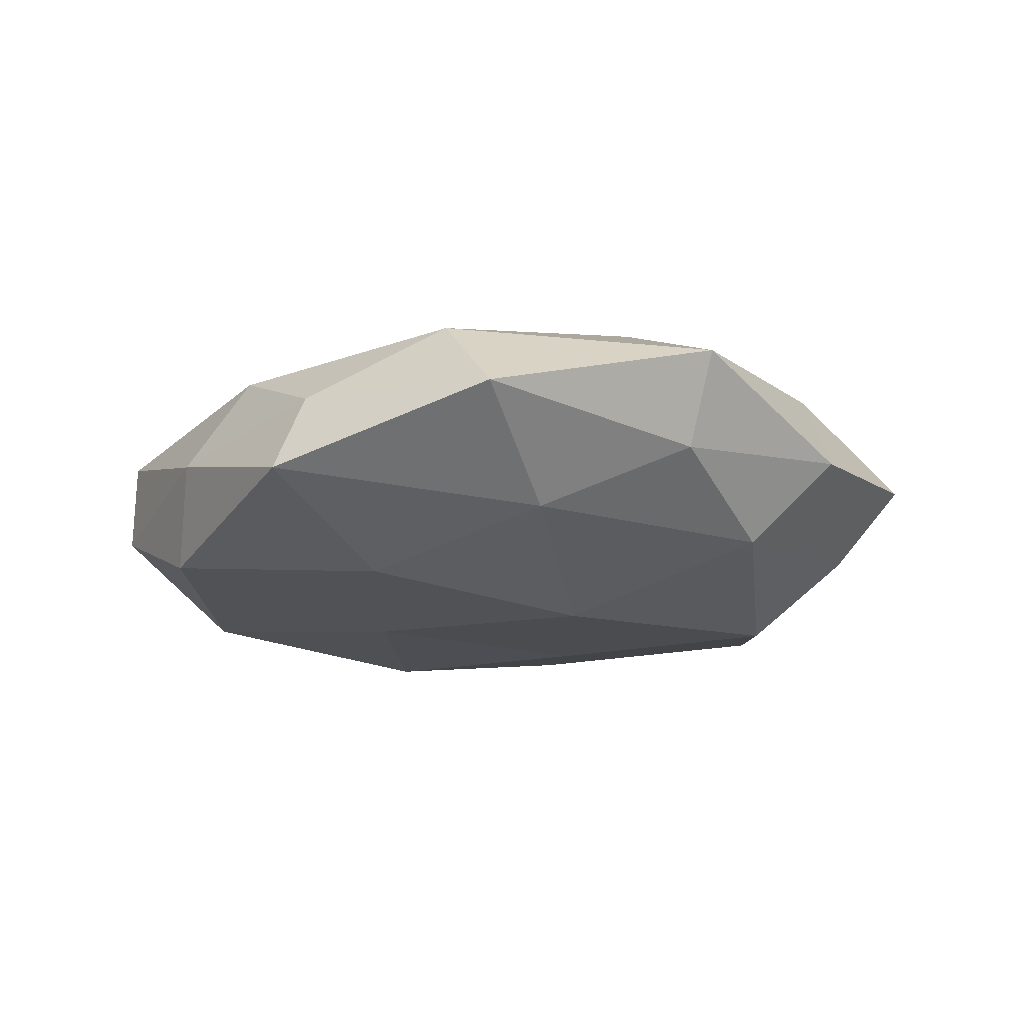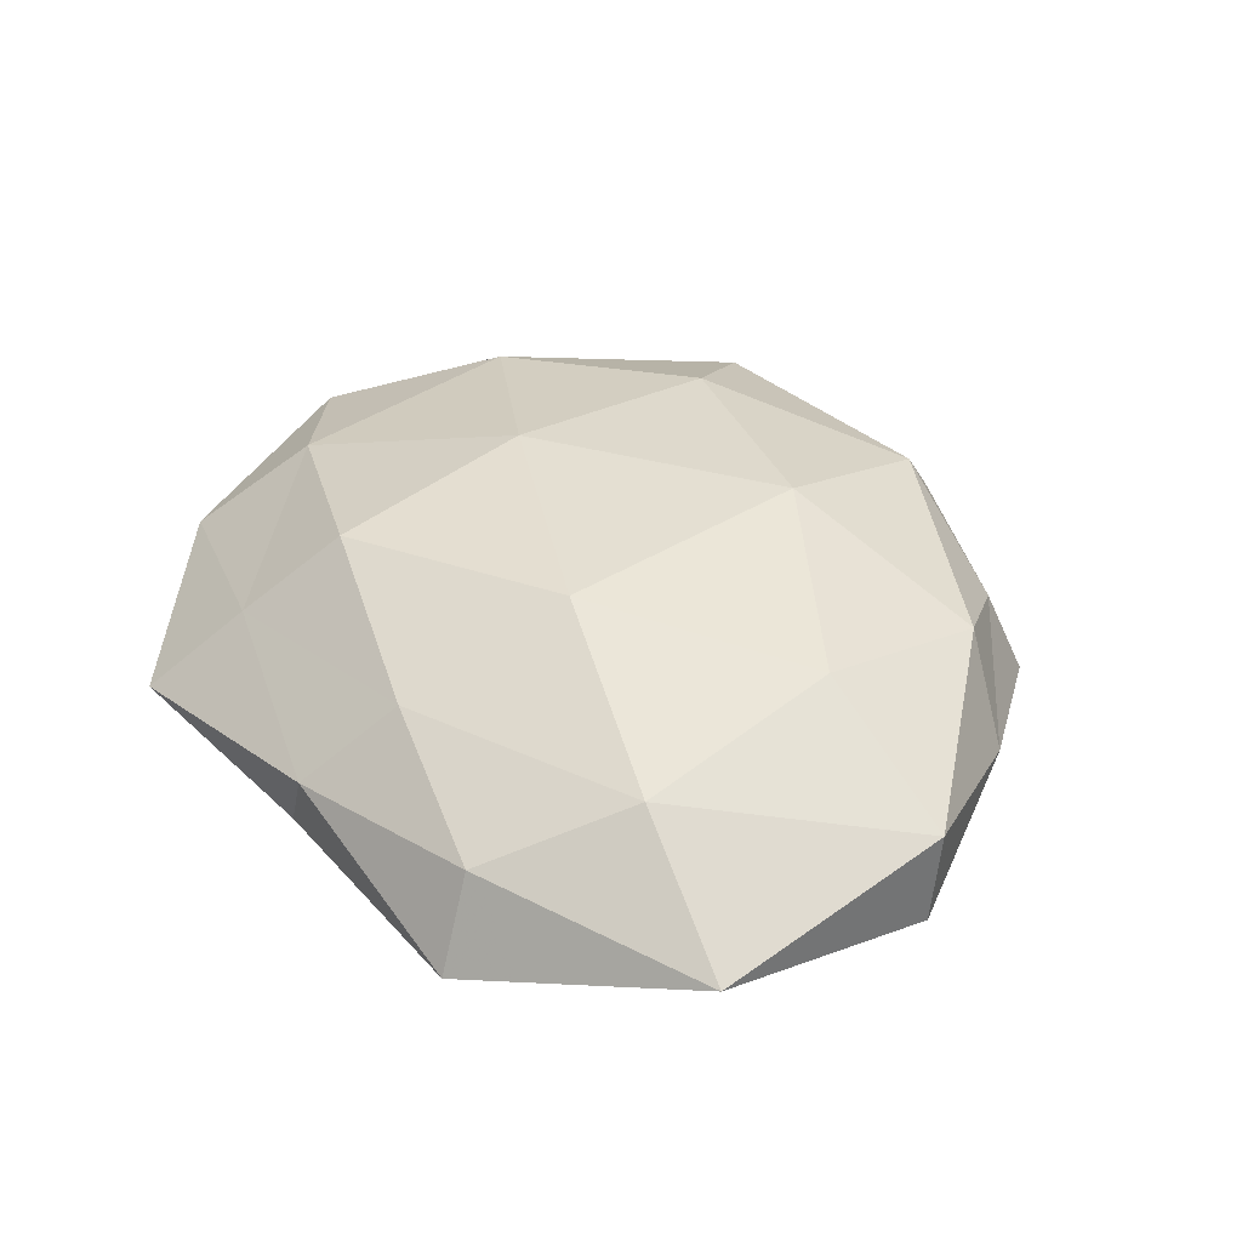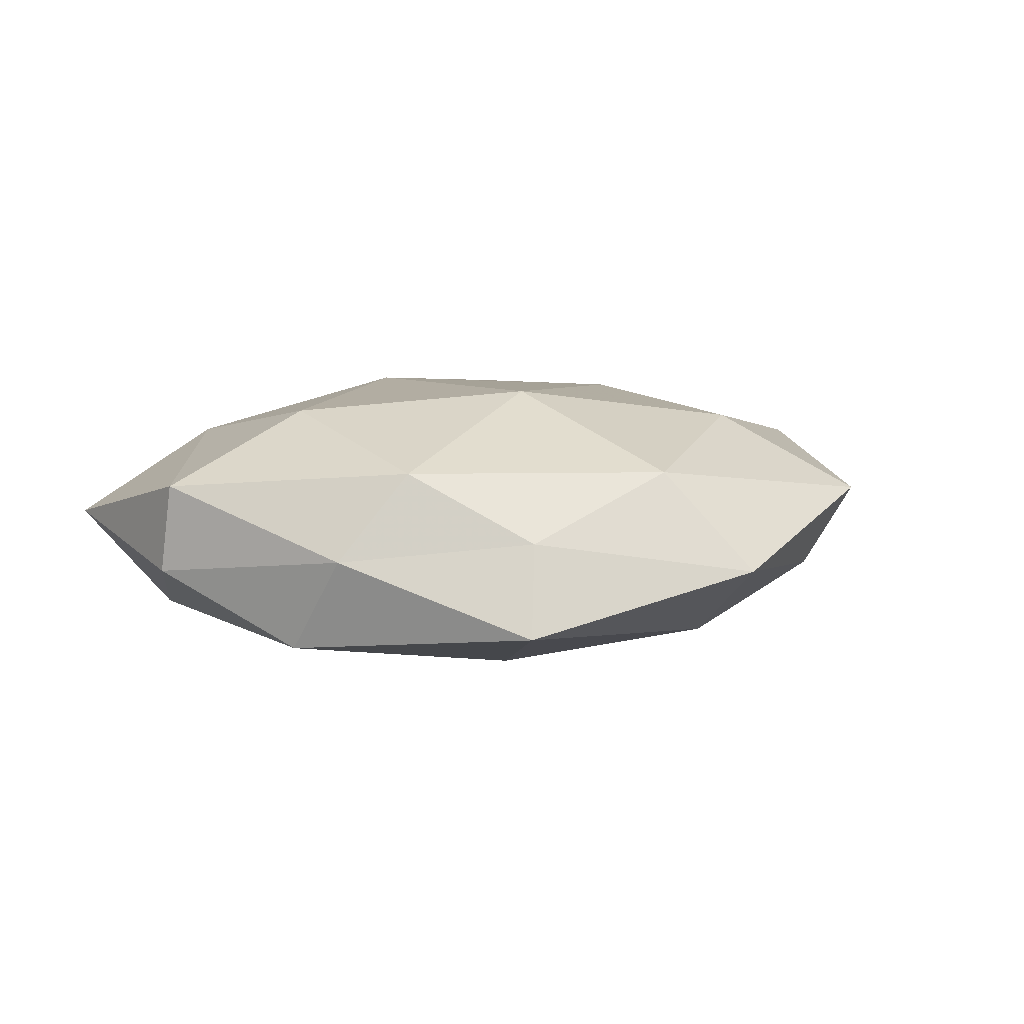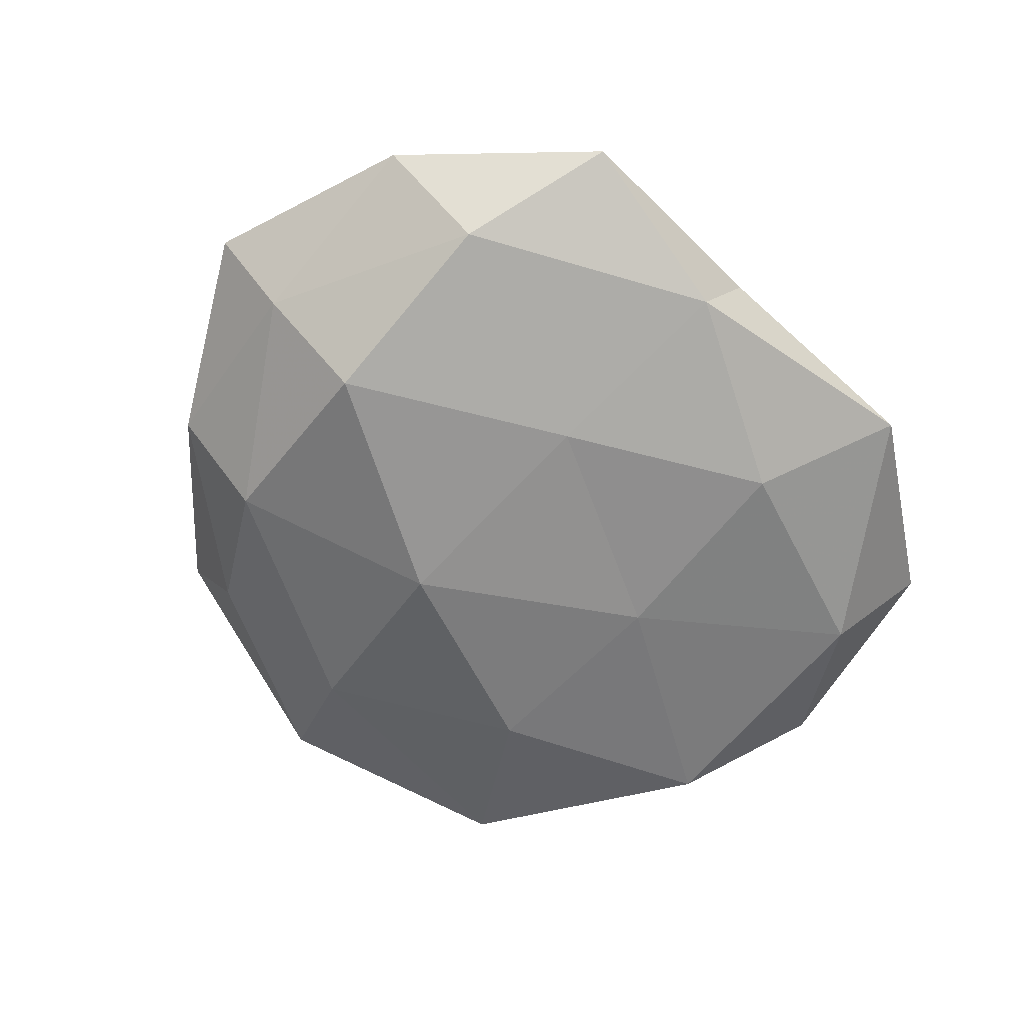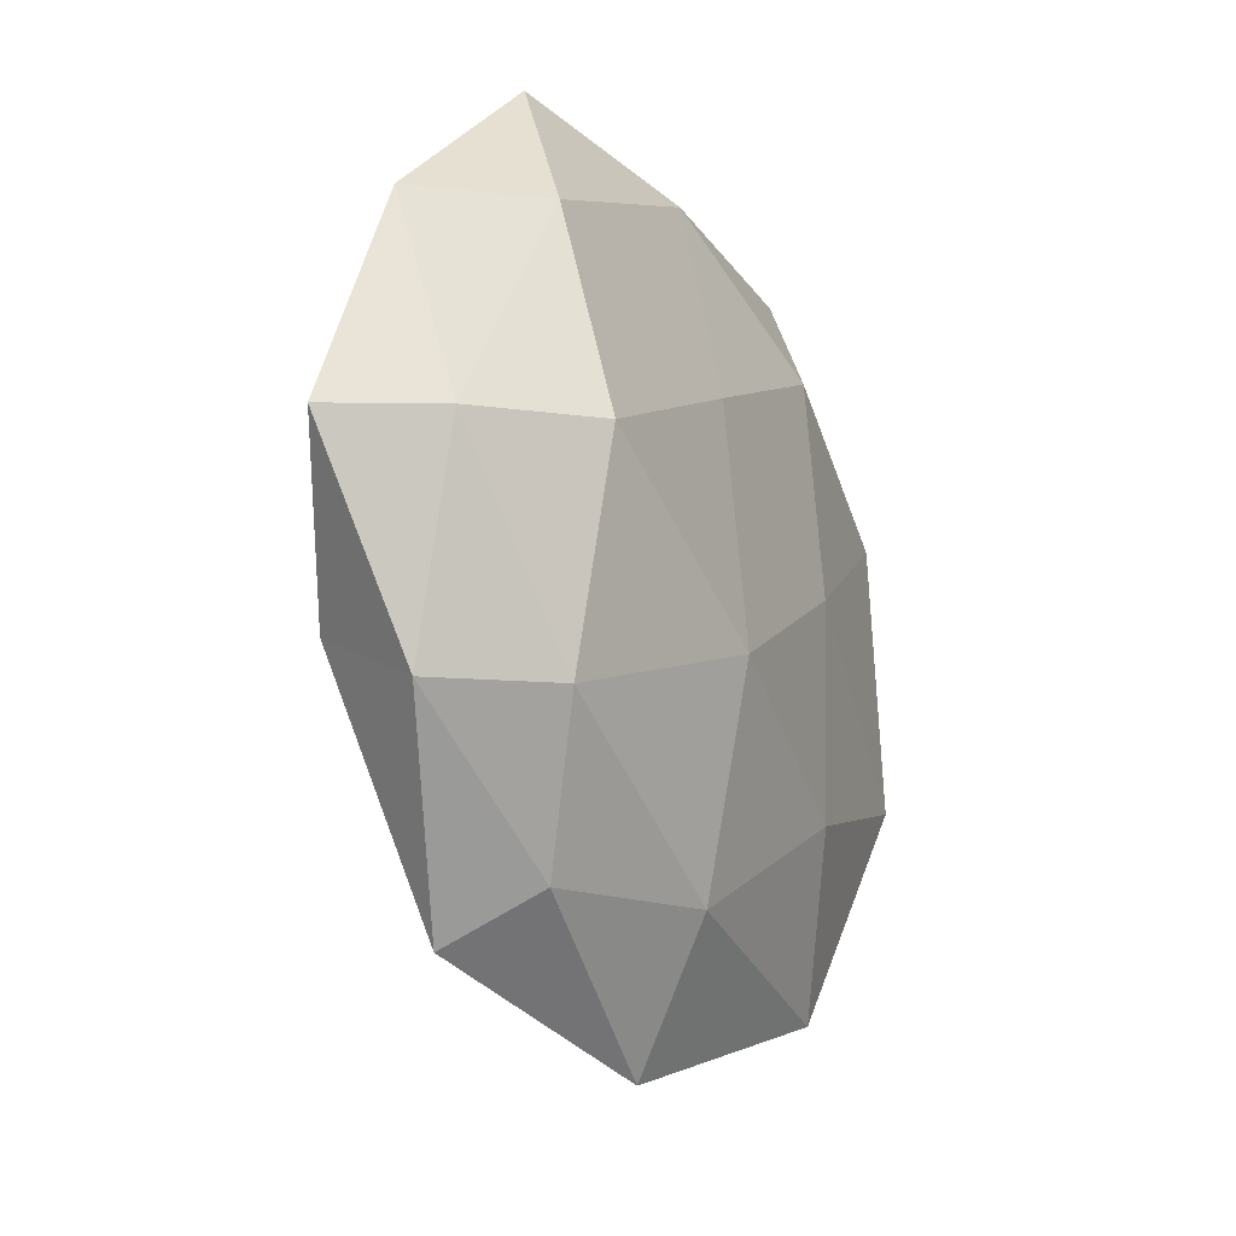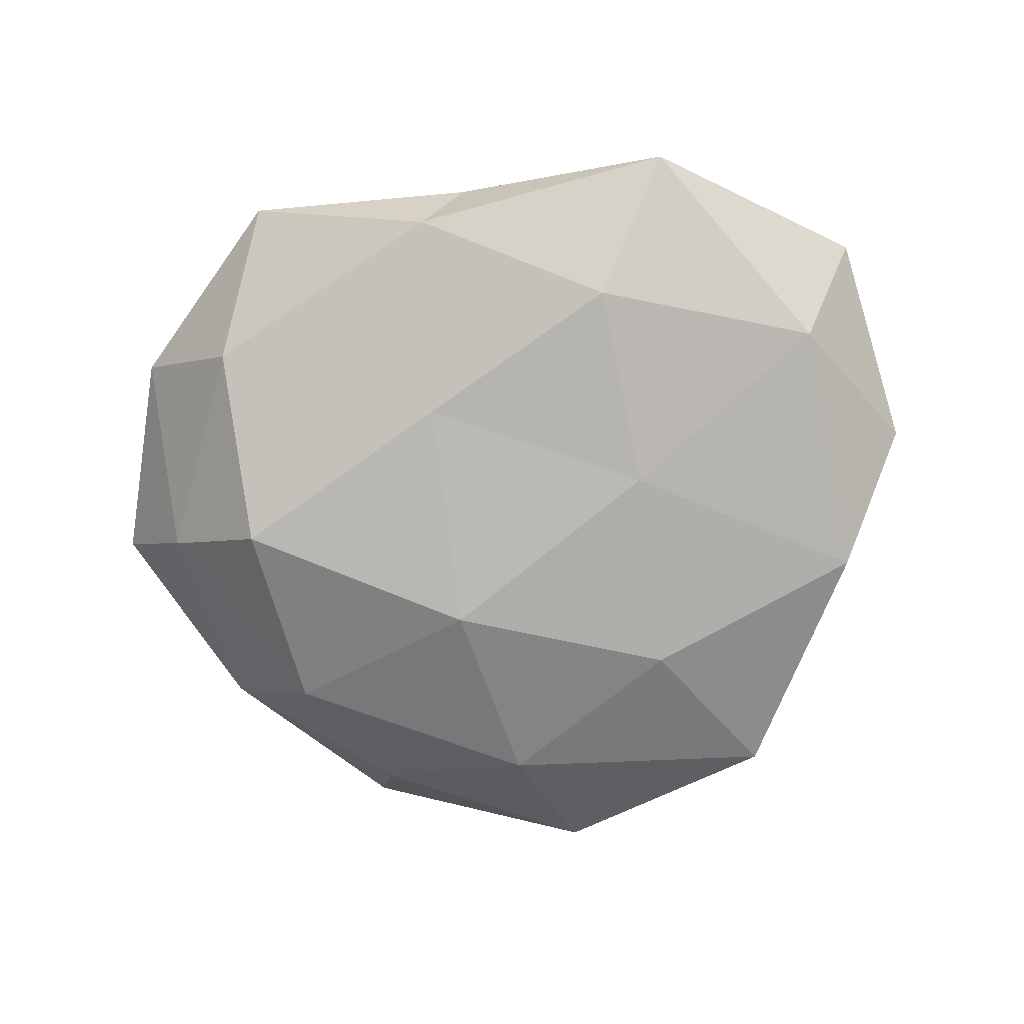
<metadata>
{"format":"obj","ext":"obj","renderer":"f3d","projection":"perspective","resolution":1024,"background":"white","views":[{"elev":-21.8,"azim":3.7,"up":"+Z"},{"elev":40.2,"azim":-127.1,"up":"+Z"},{"elev":7.5,"azim":-37.2,"up":"+Z"},{"elev":-62.2,"azim":140.3,"up":"+Z"},{"elev":-17.1,"azim":116.5,"up":"+Y"},{"elev":-75.7,"azim":-168.5,"up":"+Z"}]}
</metadata>
<code>
v 0.01905 -0.0005594 0.01691
v 0.02146 0.03568 0.007305
v -0.01463 -0.02231 -0.01595
v -0.0007243 0.04251 0.001788
v 0.04459 -0.01946 -0.001415
v 0.007304 -0.03463 -0.01242
v 0.04188 -0.01368 0.01006
v -0.01632 0.02765 -0.01378
v -0.00406 -0.04062 0.009301
v 0.01835 -0.0268 0.01429
v 0.01631 0.02537 0.0163
v -0.02185 -0.03757 0.001576
v -0.02469 0.03732 0.005069
v -0.05219 -0.0008818 -0.003361
v 0.02651 0.04588 -0.002044
v 0.02878 -0.0408 0.005119
v 0.05557 0.003201 0.003294
v -0.04208 0.0164 -0.01059
v 0.03442 0.02882 -0.0103
v -0.0164 0.002658 -0.01573
v -0.04173 -0.01502 -0.0122
v -0.02729 0.04251 -0.005259
v -0.008879 -0.01809 0.01817
v 0.03528 0.005228 -0.01662
v -0.009194 0.01288 0.01833
v 0.002178 -0.05015 -0.002444
v -0.0517 -0.002466 0.007371
v -0.03156 -0.02518 0.009576
v -0.03996 -0.02243 -0.0008235
v 0.0259 -0.03517 -0.005287
v -0.03294 -0.002851 0.01584
v -0.0053 0.03229 0.01064
v 0.04627 0.02767 0.0007106
v -0.03318 0.0212 0.01175
v 0.008396 0.01702 -0.01523
v -0.05018 0.02485 0.001411
v -0.02495 -0.04111 -0.009154
v 0.03395 -0.01874 -0.01182
v 0.01035 -0.01066 -0.01857
v 0.03925 0.01587 0.01096
v 0.04712 0.004309 -0.006758
v 0.004972 0.04076 -0.009035
f 10 7 1
f 4 2 15
f 5 7 16
f 16 7 10
f 16 10 9
f 5 17 7
f 18 8 20
f 14 18 21
f 21 20 3
f 18 20 21
f 13 4 22
f 22 8 18
f 1 23 10
f 9 10 23
f 11 25 1
f 25 23 1
f 26 9 12
f 16 9 26
f 12 9 28
f 9 23 28
f 21 29 14
f 27 14 29
f 28 29 12
f 27 29 28
f 30 5 16
f 30 26 6
f 30 16 26
f 25 31 23
f 28 23 31
f 31 27 28
f 32 2 4
f 32 11 2
f 13 32 4
f 32 25 11
f 15 2 33
f 33 19 15
f 34 31 25
f 34 27 31
f 13 34 32
f 34 25 32
f 35 20 8
f 35 19 24
f 36 18 14
f 13 22 36
f 22 18 36
f 36 14 27
f 13 36 34
f 36 27 34
f 6 37 3
f 3 37 21
f 26 37 6
f 26 12 37
f 37 12 29
f 37 29 21
f 30 38 5
f 30 6 38
f 6 3 39
f 39 3 20
f 39 20 35
f 24 39 35
f 6 39 38
f 38 39 24
f 7 40 1
f 1 40 11
f 2 11 40
f 7 17 40
f 2 40 33
f 33 40 17
f 5 41 17
f 41 24 19
f 17 41 33
f 41 19 33
f 38 41 5
f 38 24 41
f 4 15 42
f 42 15 19
f 4 42 22
f 22 42 8
f 8 42 35
f 42 19 35

</code>
